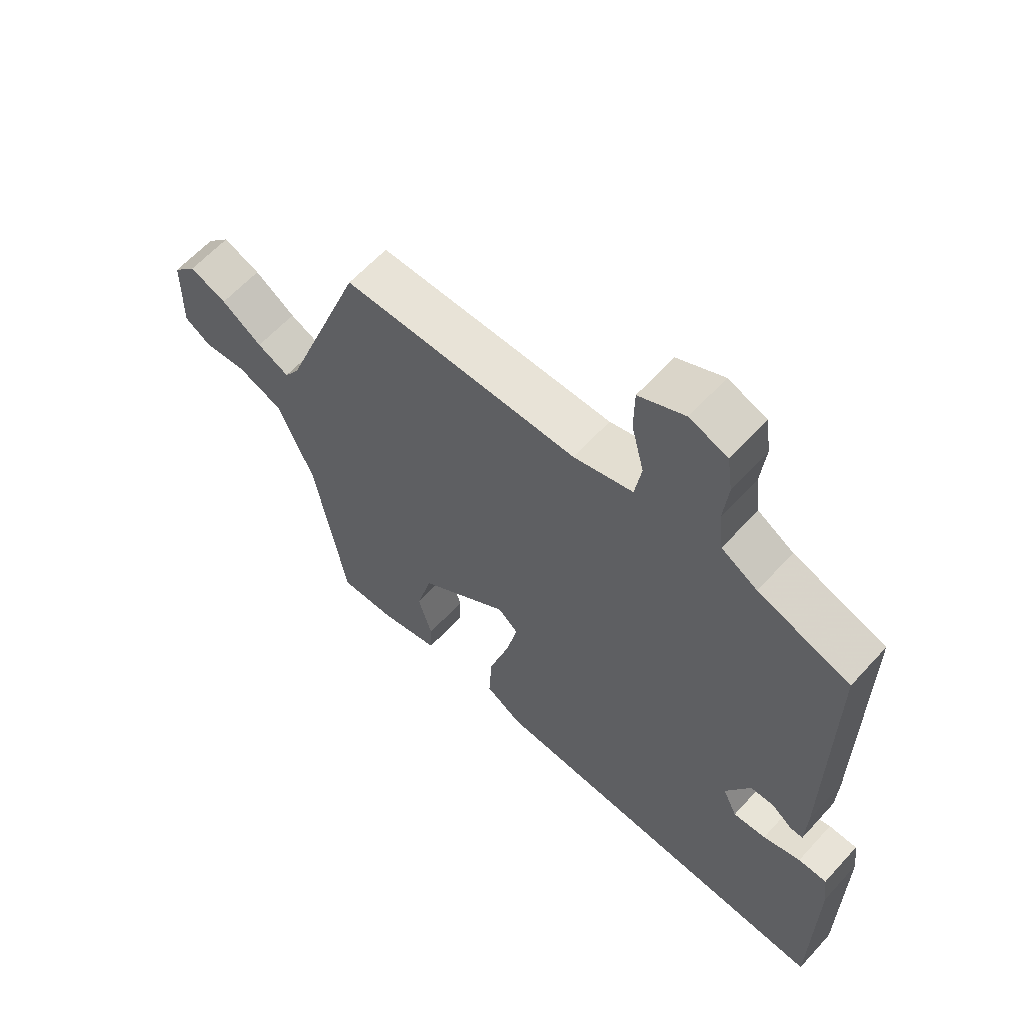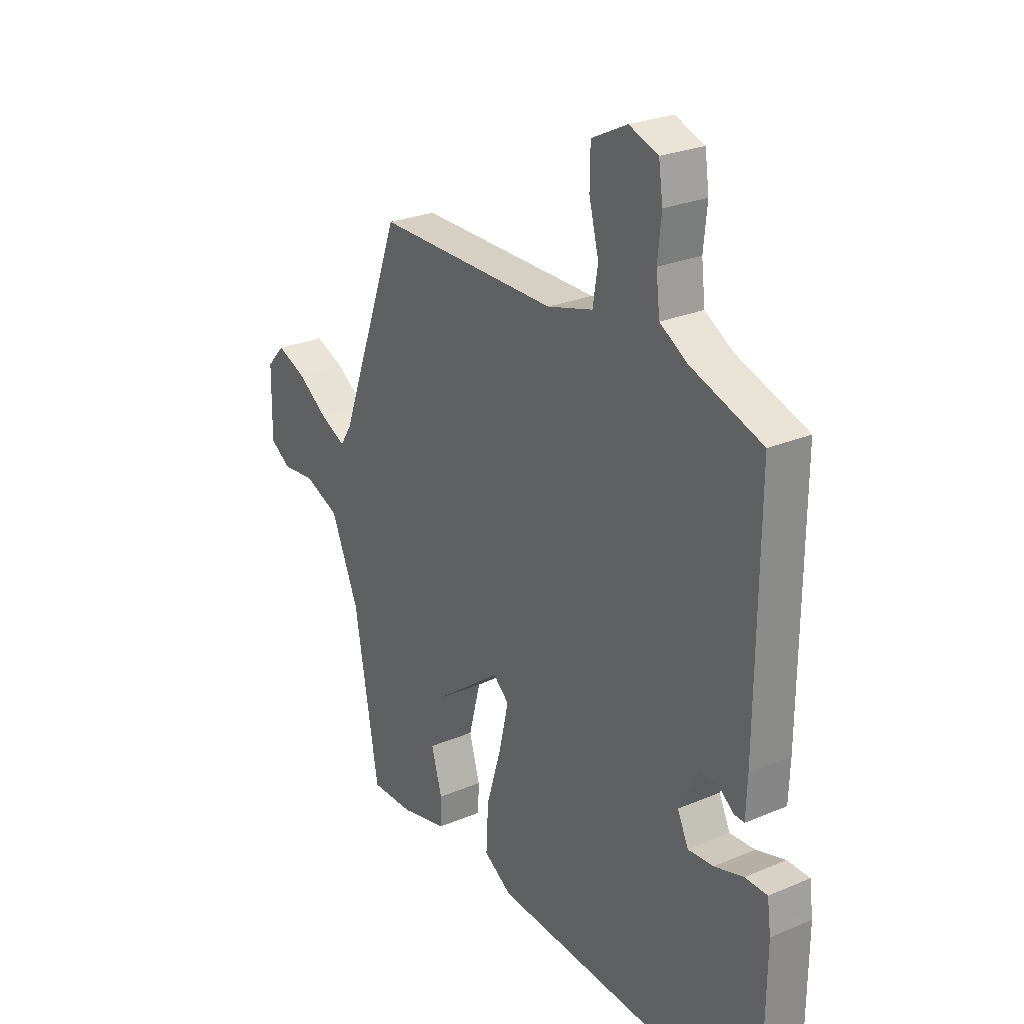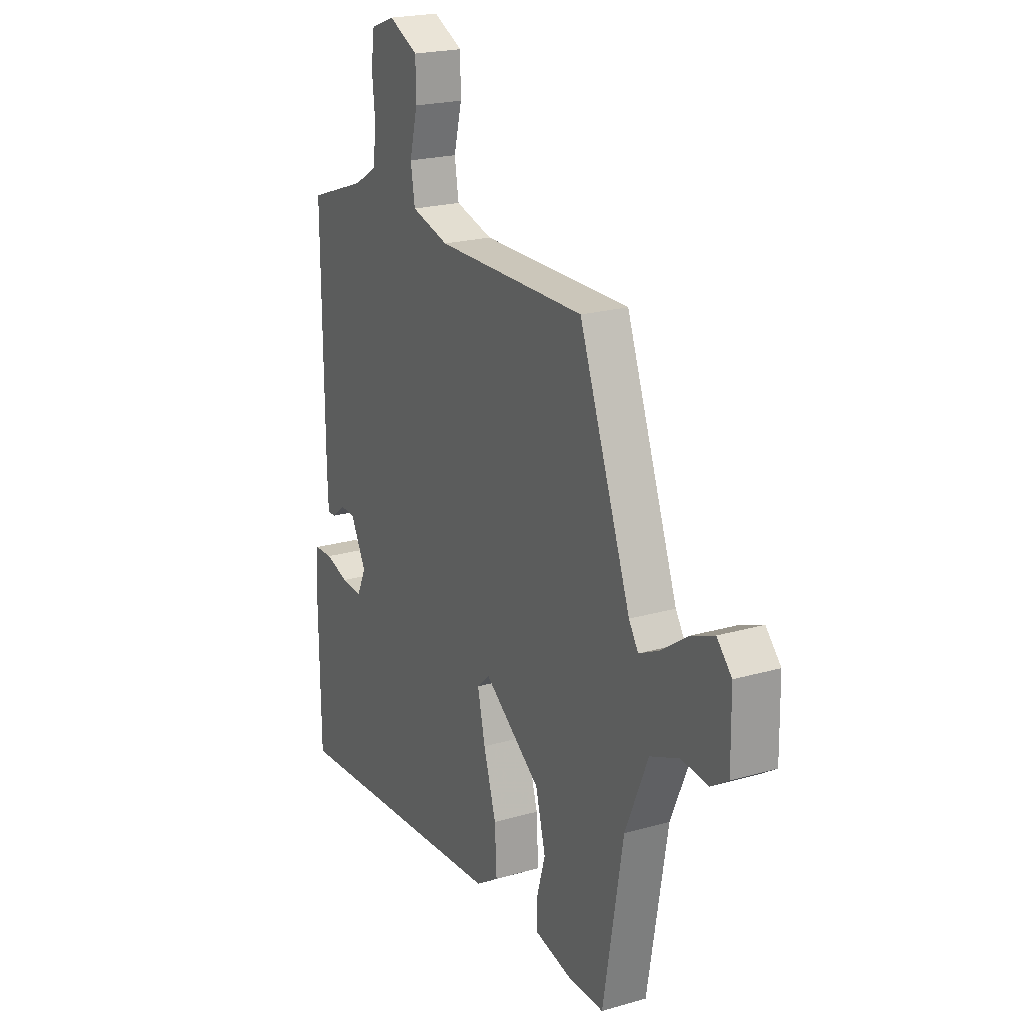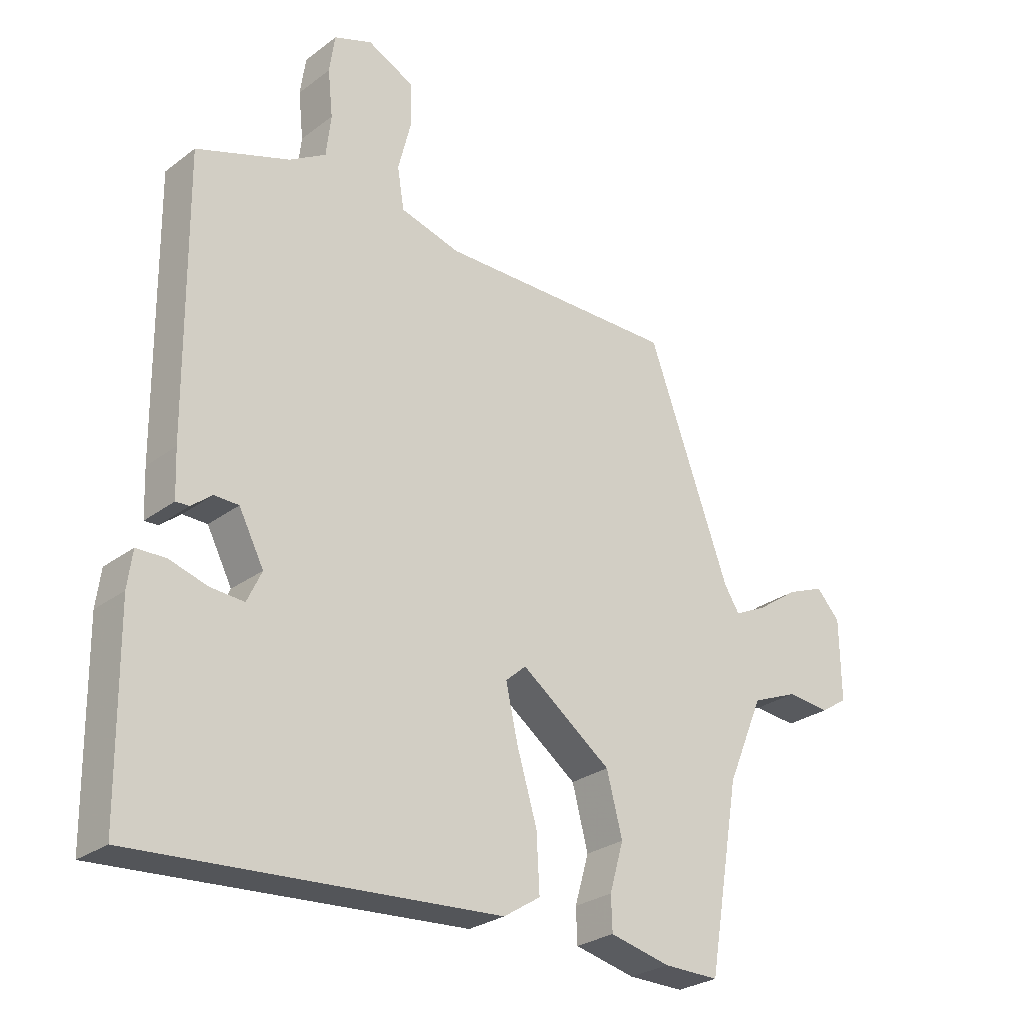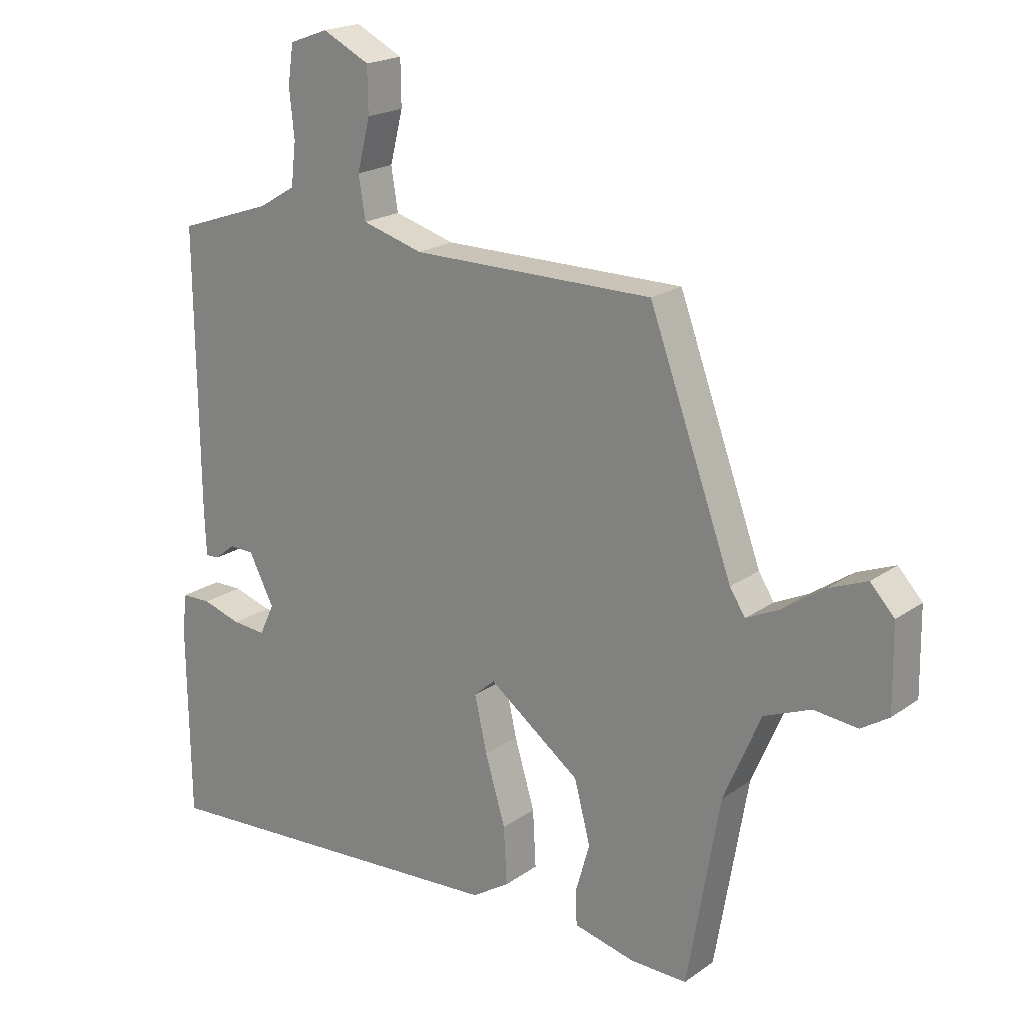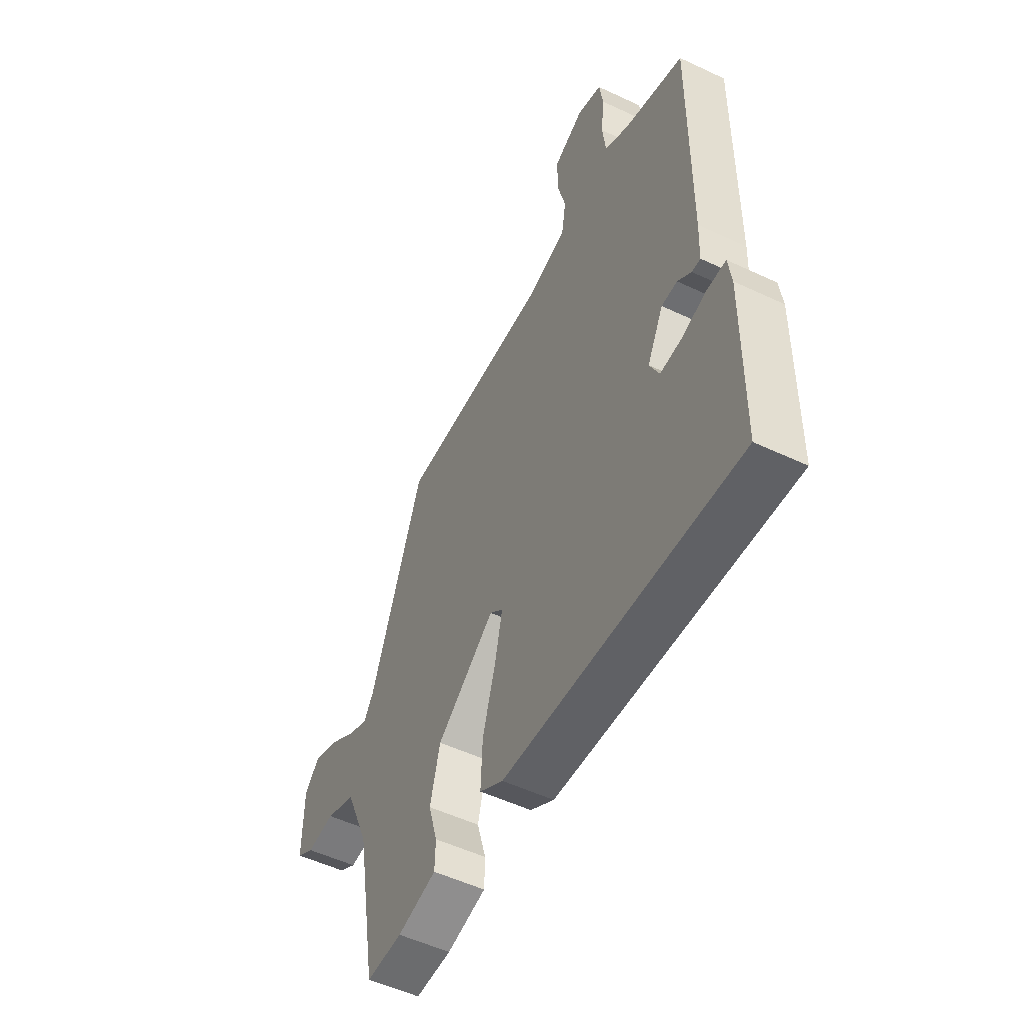
<metadata>
{"format":"obj","ext":"obj","renderer":"f3d","projection":"perspective","resolution":1024,"background":"white","views":[{"elev":61.6,"azim":42.1,"up":"+Z"},{"elev":26.1,"azim":56.1,"up":"+Z"},{"elev":21.2,"azim":-117.4,"up":"+Z"},{"elev":-27.1,"azim":139.1,"up":"+Z"},{"elev":20.1,"azim":-141.7,"up":"+Z"},{"elev":-53.0,"azim":63.2,"up":"+Z"}]}
</metadata>
<code>
v 0.474 0.07 0.424
v 0.47 0.07 -0.026
v 0.467 0.07 -0.103
v 0.445 0.07 -0.102
v 0.411 0.07 -0.075
v 0.371 0.07 -0.076
v 0.33 0.07 -0.155
v 0.354 0.07 -0.206
v 0.409 0.07 -0.202
v 0.472 0.07 -0.183
v 0.52 0.07 -0.184
v 0.528 0.07 -0.244
v 0.524 0.07 -0.563
v -0.072 0.07 -0.522
v -0.133 0.07 -0.483
v -0.128 0.07 -0.39
v -0.095 0.07 -0.28
v -0.075 0.07 -0.191
v -0.109 0.07 -0.161
v -0.258 0.07 -0.271
v -0.284 0.07 -0.37
v -0.261 0.07 -0.45
v -0.263 0.07 -0.506
v -0.363 0.07 -0.529
v -0.455 0.07 -0.53
v -0.507 0.07 -0.226
v -0.567 0.07 -0.085
v -0.643 0.07 -0.054
v -0.714 0.07 -0.061
v -0.759 0.07 -0.032
v -0.757 0.07 0.103
v -0.718 0.07 0.145
v -0.656 0.07 0.12
v -0.588 0.07 0.073
v -0.534 0.07 0.047
v -0.509 0.07 0.086
v -0.373 0.07 0.456
v 0.021 0.07 0.455
v 0.12 0.07 0.483
v 0.131 0.07 0.551
v 0.11 0.07 0.634
v 0.111 0.07 0.707
v 0.188 0.07 0.745
v 0.251 0.07 0.722
v 0.26 0.07 0.659
v 0.252 0.07 0.582
v 0.26 0.07 0.513
v 0.32 0.07 0.477
v 0.474 0 0.424
v 0.47 0 -0.026
v 0.467 0 -0.103
v 0.445 0 -0.102
v 0.411 0 -0.075
v 0.371 0 -0.076
v 0.33 0 -0.155
v 0.354 0 -0.206
v 0.409 0 -0.202
v 0.472 0 -0.183
v 0.52 0 -0.184
v 0.528 0 -0.244
v 0.524 0 -0.563
v -0.072 0 -0.522
v -0.133 0 -0.483
v -0.128 0 -0.39
v -0.095 0 -0.28
v -0.075 0 -0.191
v -0.109 0 -0.161
v -0.258 0 -0.271
v -0.284 0 -0.37
v -0.261 0 -0.45
v -0.263 0 -0.506
v -0.363 0 -0.529
v -0.455 0 -0.53
v -0.507 0 -0.226
v -0.567 0 -0.085
v -0.643 0 -0.054
v -0.714 0 -0.061
v -0.759 0 -0.032
v -0.757 0 0.103
v -0.718 0 0.145
v -0.656 0 0.12
v -0.588 0 0.073
v -0.534 0 0.047
v -0.509 0 0.086
v -0.373 0 0.456
v 0.021 0 0.455
v 0.12 0 0.483
v 0.131 0 0.551
v 0.11 0 0.634
v 0.111 0 0.707
v 0.188 0 0.745
v 0.251 0 0.722
v 0.26 0 0.659
v 0.252 0 0.582
v 0.26 0 0.513
v 0.32 0 0.477
f 43 44 45 46
f 43 46 47
f 40 41 42 43
f 39 40 43 47
f 38 39 47 48
f 36 37 38
f 35 36 38 48
f 31 32 33 34
f 31 34 35
f 28 29 30 31
f 27 28 31 35
f 26 27 35 48
f 21 22 23 24
f 20 21 24 25
f 14 15 16 17
f 14 17 18
f 13 14 18
f 12 13 18 19
f 9 10 11 12
f 8 9 12
f 2 3 4 5
f 2 5 6
f 1 2 6
f 48 1 6 7
f 20 25 26
f 19 20 26 48
f 8 12 19
f 7 8 19
f 7 19 48
f 94 93 92 91
f 95 94 91
f 91 90 89 88
f 95 91 88 87
f 96 95 87 86
f 86 85 84
f 96 86 84 83
f 82 81 80 79
f 83 82 79
f 79 78 77 76
f 83 79 76 75
f 96 83 75 74
f 72 71 70 69
f 73 72 69 68
f 65 64 63 62
f 66 65 62
f 66 62 61
f 67 66 61 60
f 60 59 58 57
f 60 57 56
f 53 52 51 50
f 54 53 50
f 54 50 49
f 55 54 49 96
f 74 73 68
f 96 74 68 67
f 67 60 56
f 67 56 55
f 96 67 55
f 1 49 50 2
f 2 50 51 3
f 3 51 52 4
f 4 52 53 5
f 5 53 54 6
f 6 54 55 7
f 7 55 56 8
f 8 56 57 9
f 9 57 58 10
f 10 58 59 11
f 11 59 60 12
f 12 60 61 13
f 13 61 62 14
f 14 62 63 15
f 15 63 64 16
f 16 64 65 17
f 17 65 66 18
f 18 66 67 19
f 19 67 68 20
f 20 68 69 21
f 21 69 70 22
f 22 70 71 23
f 23 71 72 24
f 24 72 73 25
f 25 73 74 26
f 26 74 75 27
f 27 75 76 28
f 28 76 77 29
f 29 77 78 30
f 30 78 79 31
f 31 79 80 32
f 32 80 81 33
f 33 81 82 34
f 34 82 83 35
f 35 83 84 36
f 36 84 85 37
f 37 85 86 38
f 38 86 87 39
f 39 87 88 40
f 40 88 89 41
f 41 89 90 42
f 42 90 91 43
f 43 91 92 44
f 44 92 93 45
f 45 93 94 46
f 46 94 95 47
f 47 95 96 48
f 48 96 49 1

</code>
